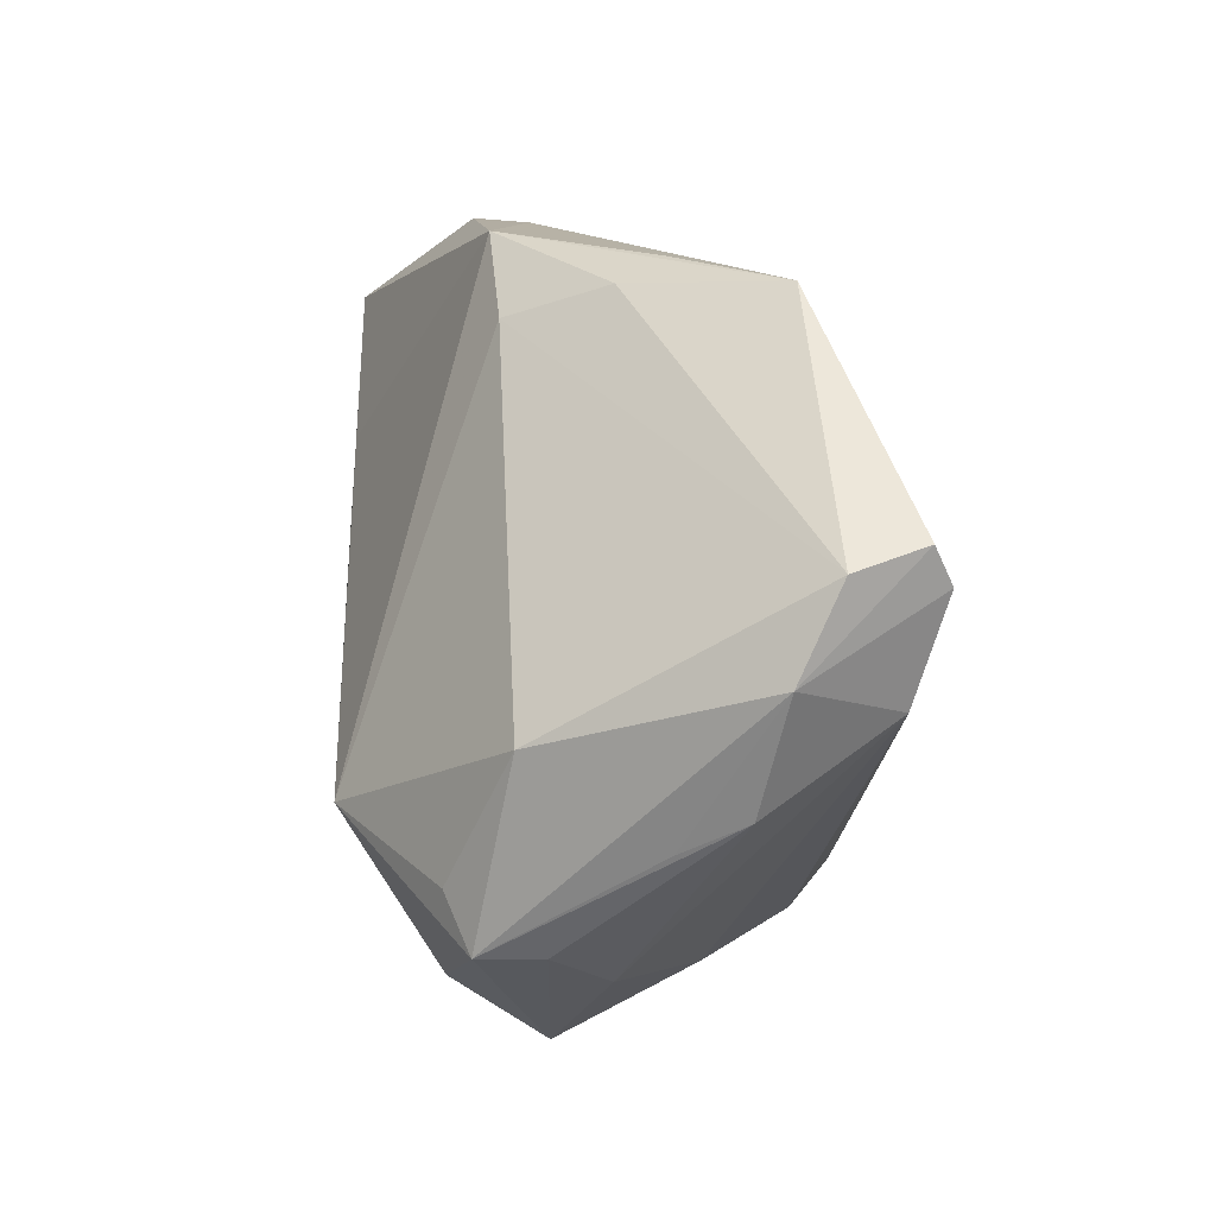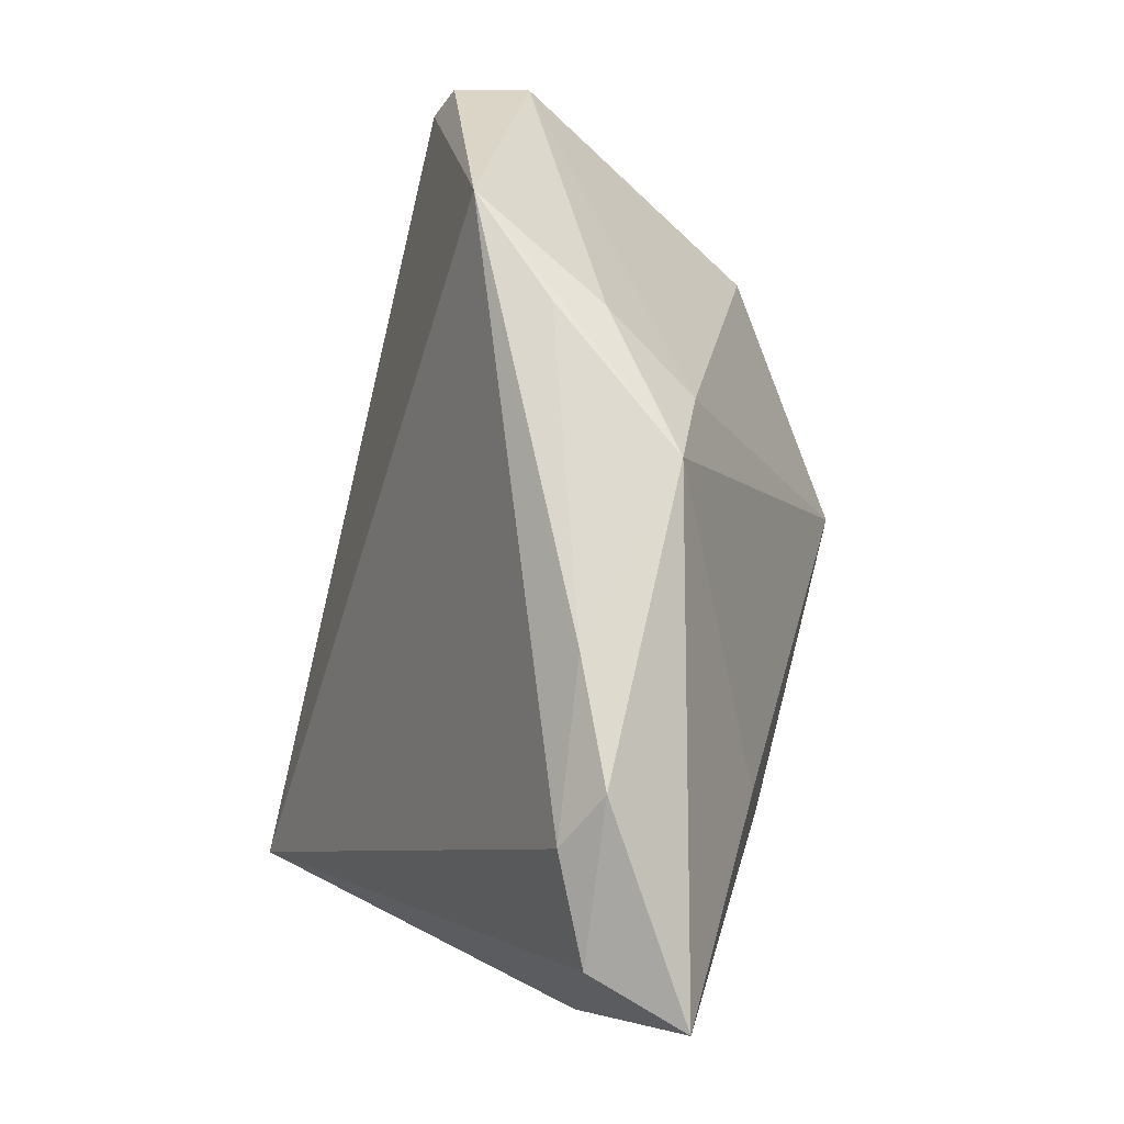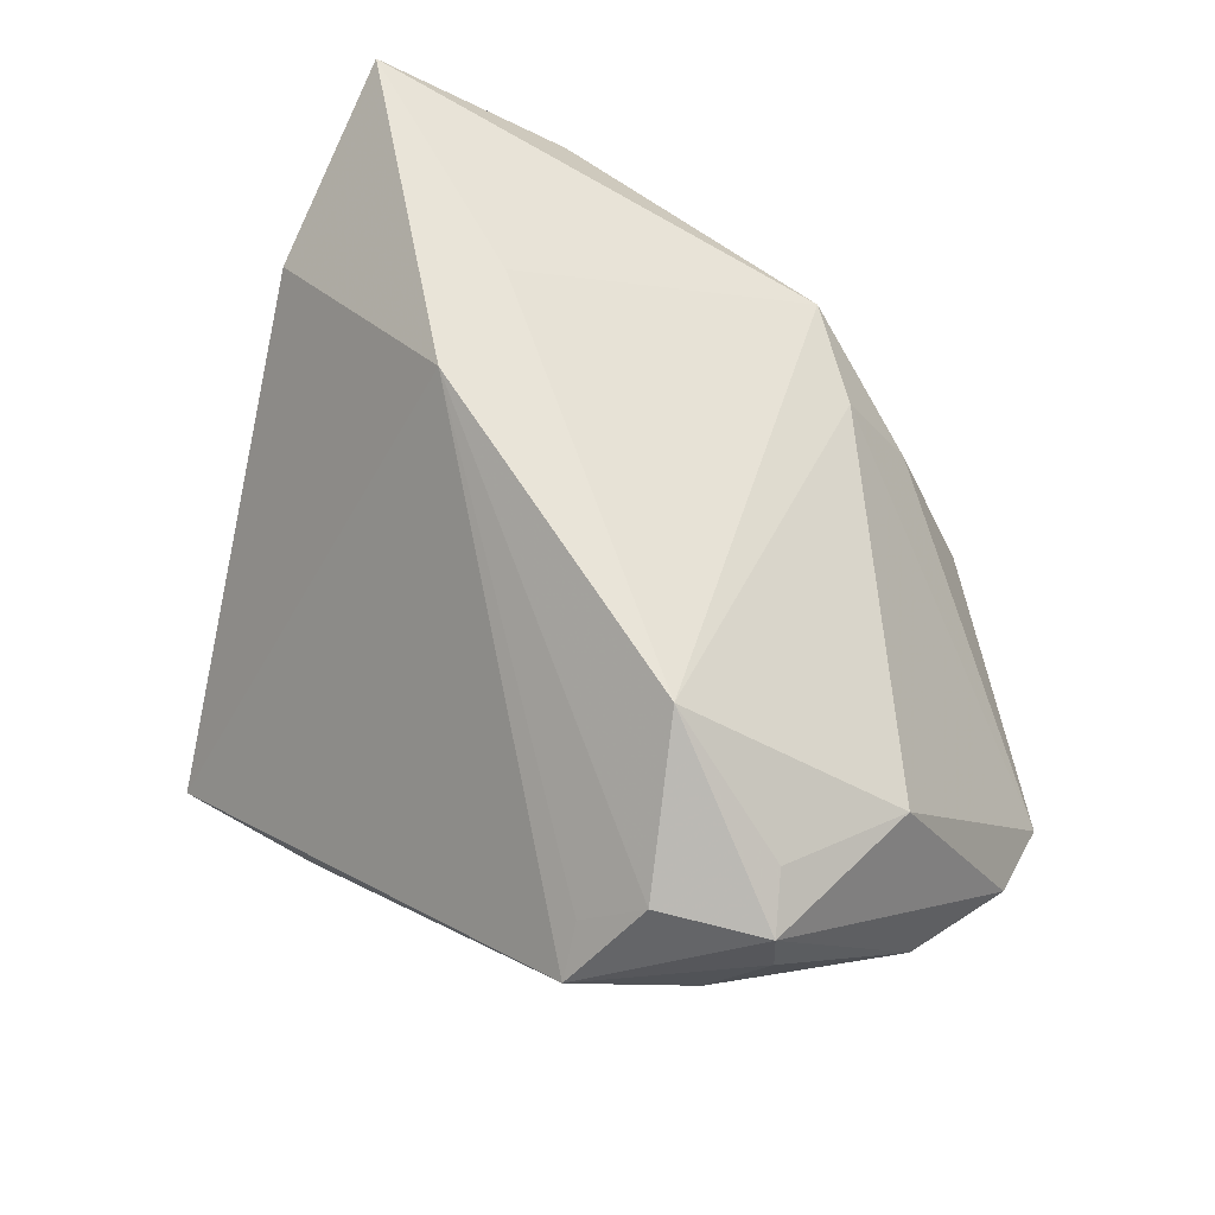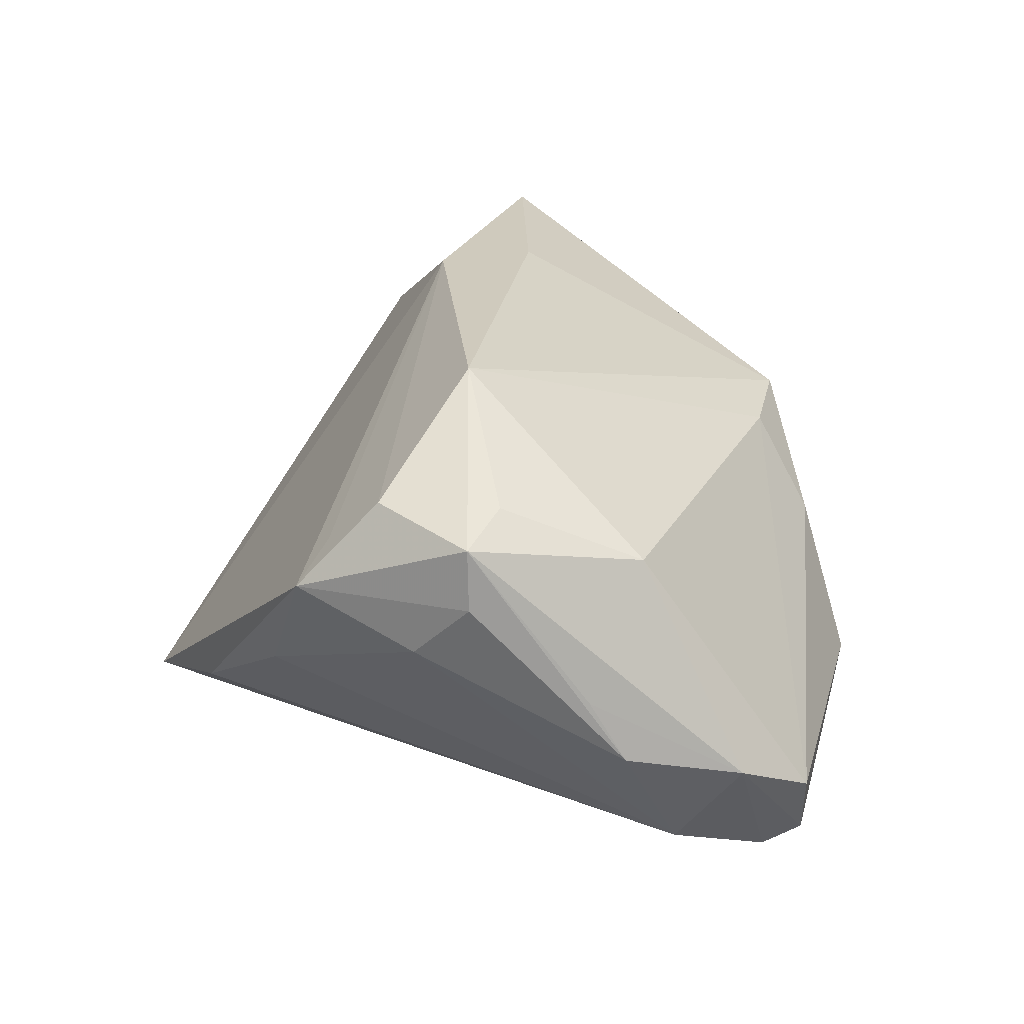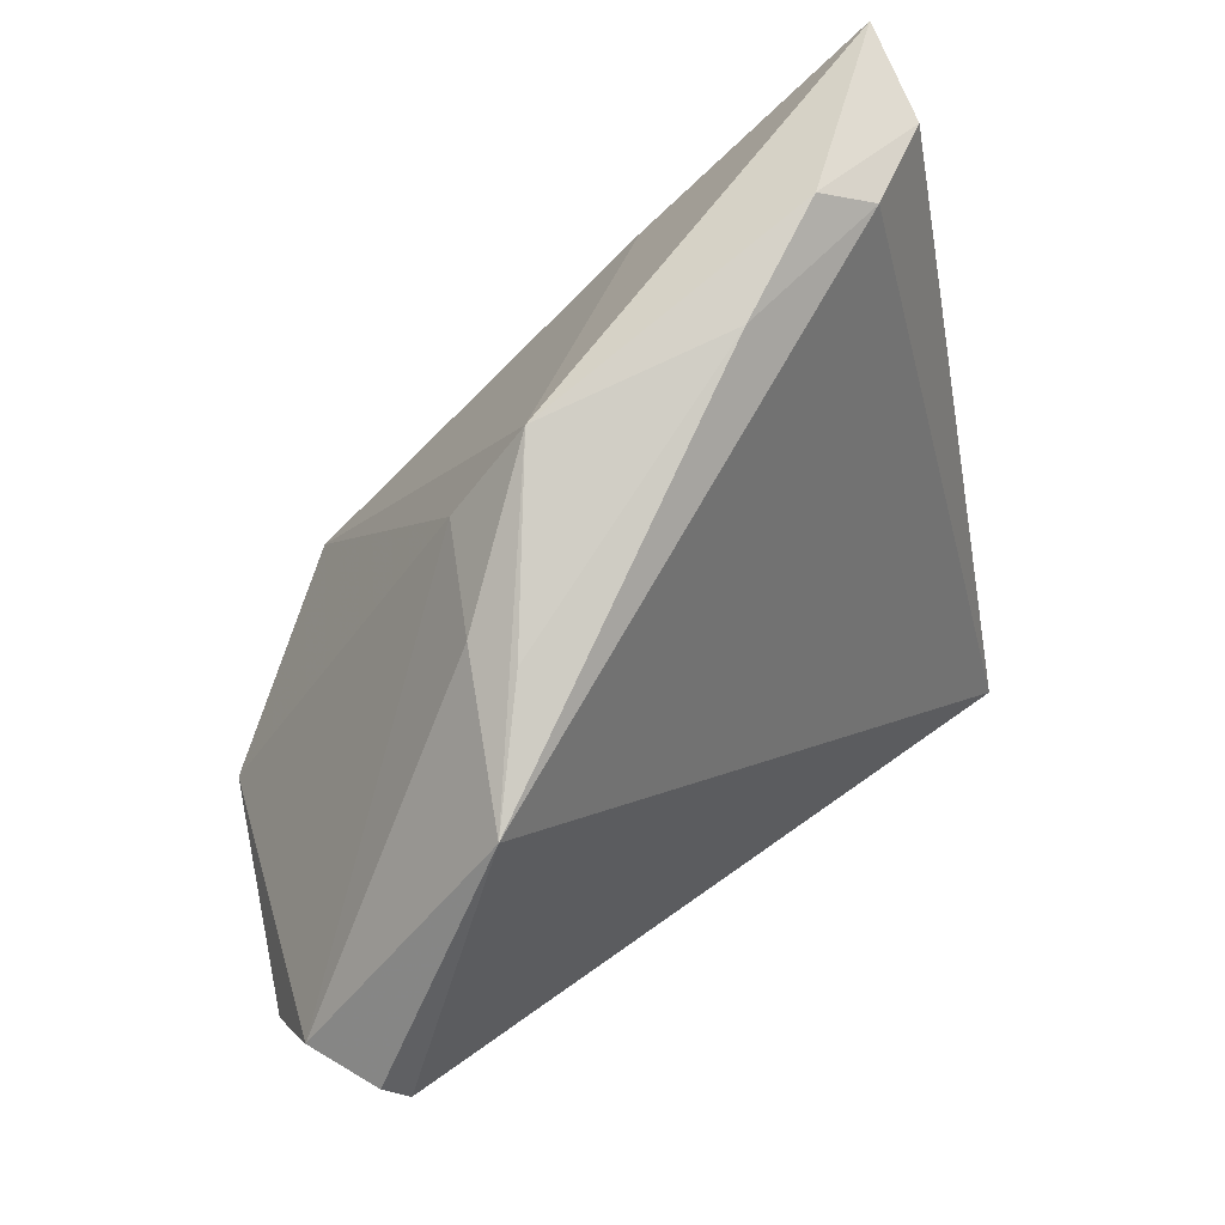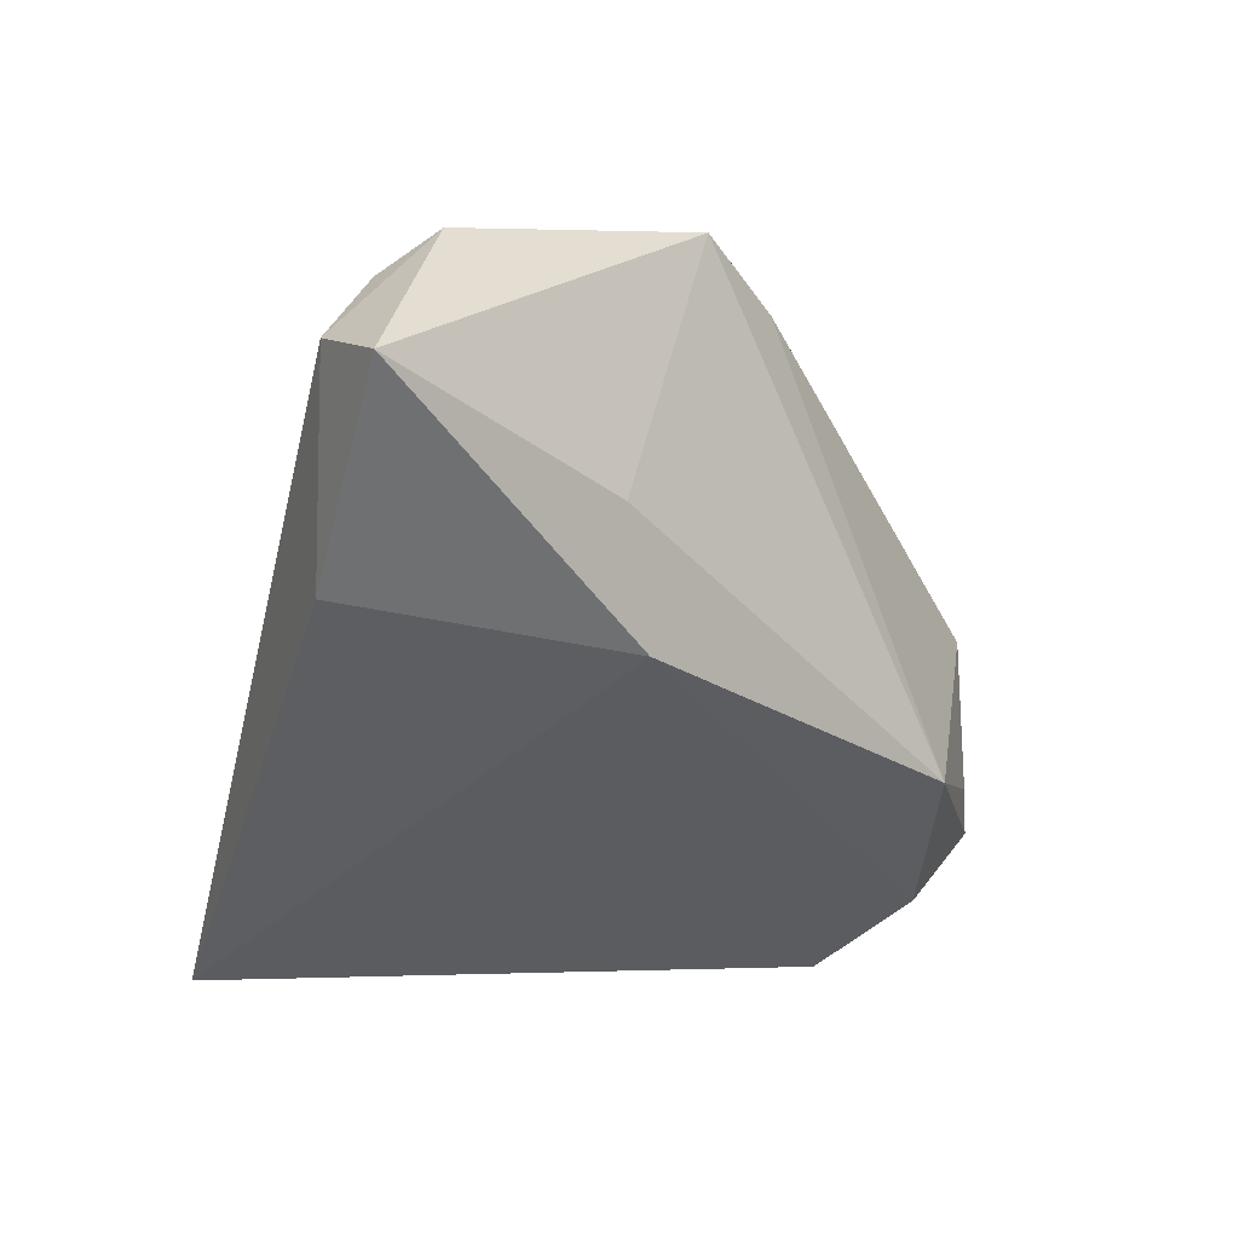
<metadata>
{"format":"obj","ext":"obj","renderer":"f3d","projection":"perspective","resolution":1024,"background":"white","views":[{"elev":10.6,"azim":87.3,"up":"+Y"},{"elev":71.2,"azim":-74.3,"up":"+Y"},{"elev":64.0,"azim":35.4,"up":"+Z"},{"elev":22.5,"azim":62.2,"up":"+Z"},{"elev":78.4,"azim":143.1,"up":"+Y"},{"elev":7.2,"azim":-42.4,"up":"+Y"}]}
</metadata>
<code>
v 0.05371 0.002239 -0.01407
v -0.04279 0.03689 0.01141
v 0.04904 -0.01139 -0.01112
v -0.03777 -0.04 -0.02971
v 0.02057 -0.03657 0.01196
v -0.0004653 0.0415 0.0131
v 0.0524 0.01277 -0.019
v 0.04883 0.0149 -0.02748
v 0.009839 0.03285 0.01218
v 0.0338 -0.03181 0.001296
v 0.01401 0.03949 -0.005128
v 0.01887 -0.01679 0.02983
v -0.01675 -0.03986 -0.0223
v -0.05624 0.03068 0.02914
v -0.02464 0.001033 0.03021
v 0.03971 -0.0274 0.008061
v 0.04663 -0.01509 -0.003743
v -0.05313 0.0314 0.01707
v 0.02529 0.03762 -0.01726
v 0.04695 0.01046 -0.02971
v 0.01613 0.03685 0.0003565
v 0.03936 -0.0274 0.01552
v -0.02662 0.01592 0.02911
v 0.02249 -0.04187 0.007425
v 0.04253 -0.005647 0.01121
v -0.05354 0.007629 0.01637
v 0.006233 -0.03884 -0.009764
v 0.03574 -0.02127 0.01836
v -0.03713 0.0415 0.01497
v 0.04535 -0.001791 -0.02599
v 0.02724 -0.03299 0.01823
v -0.02351 0.0415 0.00837
f 2 19 4
f 4 19 20
f 18 2 4
f 18 26 14
f 4 26 18
f 4 20 30
f 8 20 19
f 31 24 22
f 22 12 31
f 14 26 15
f 31 12 15
f 15 26 4
f 4 24 15
f 13 24 4
f 4 30 13
f 10 30 3
f 20 8 1
f 3 30 1
f 1 30 20
f 23 6 14
f 12 6 23
f 14 15 23
f 23 15 12
f 14 6 29
f 29 18 14
f 2 18 29
f 5 24 31
f 31 15 5
f 5 15 24
f 16 22 24
f 24 10 16
f 3 22 16
f 16 10 3
f 27 13 30
f 30 10 27
f 24 13 27
f 27 10 24
f 17 22 3
f 3 1 17
f 17 1 22
f 7 8 19
f 7 1 8
f 12 22 28
f 32 29 6
f 19 2 32
f 2 29 32
f 19 6 21
f 21 7 19
f 1 7 25
f 22 1 25
f 25 28 22
f 12 28 25
f 11 6 19
f 19 32 11
f 11 32 6
f 7 21 9
f 9 25 7
f 9 21 6
f 9 6 12
f 12 25 9

</code>
